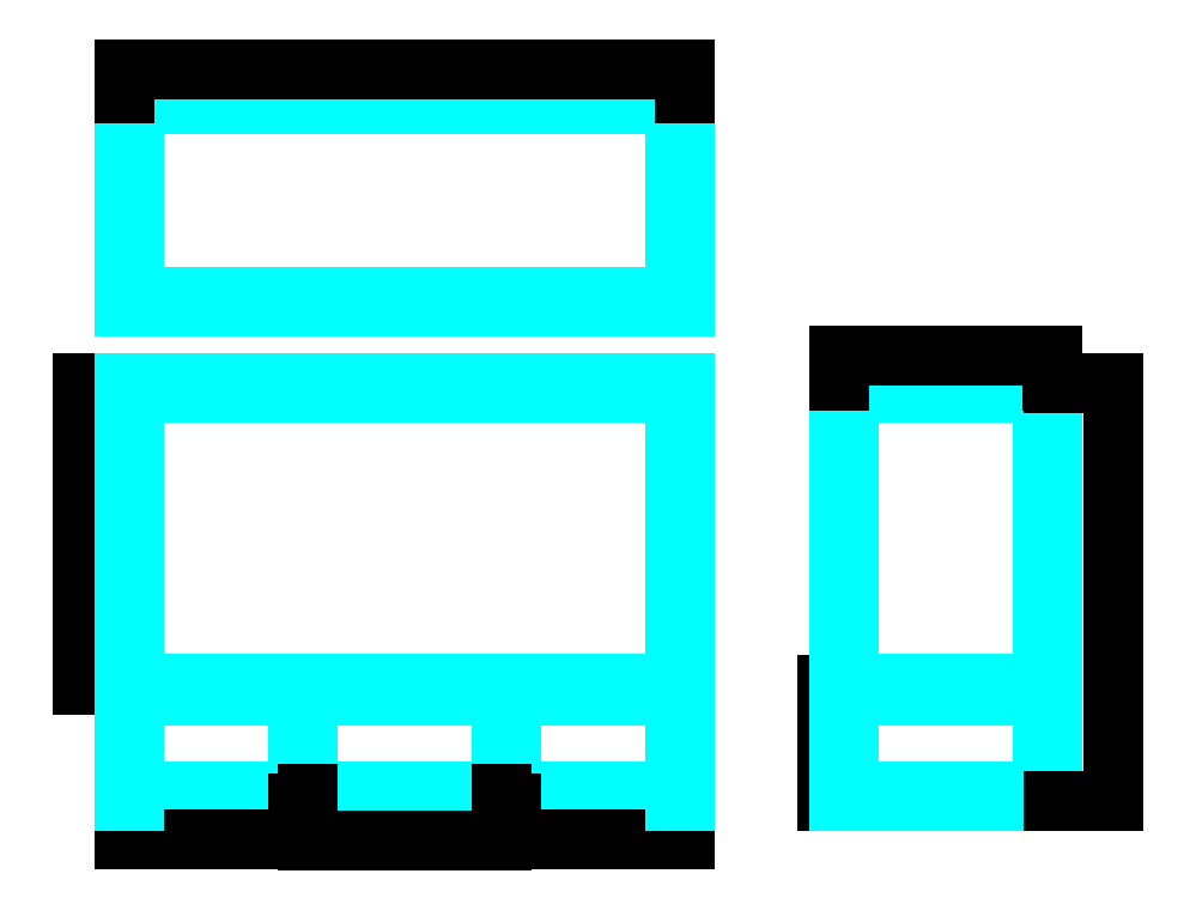
<metadata>
{"format":"dxf","ext":"dxf","renderer":"ezdxf+matplotlib","layout":"modelspace","background":"white","min_lineweight":24,"dpi":150}
</metadata>
<code>
0
SECTION
2
ENTITIES
0
LINE
8
construction
10
0
20
0
11
80
21
0
0
LINE
8
construction
10
1.592e-15
20
26
11
80
21
26
0
LINE
8
plumbing
10
0
20
0
11
80
21
0
0
LINE
8
plumbing
10
80
20
0
11
80
21
26
0
LINE
8
plumbing
10
80
20
26
11
0
21
26
0
LINE
8
plumbing
10
0
20
26
11
0
21
0
0
LINE
8
plumbing
10
2.375
20
23.62
11
2.375
21
2.375
0
LINE
8
plumbing
10
2.375
20
23.62
11
77.62
21
23.62
0
LINE
8
plumbing
10
2.375
20
2.375
11
77.62
21
2.375
0
LINE
8
plumbing
10
77.62
20
2.375
11
77.62
21
23.62
0
LINE
8
construction
10
10
20
26
11
10
21
-2.449e-15
0
LINE
8
construction
10
22
20
26
11
22
21
-5.388e-15
0
LINE
8
construction
10
34
20
26
11
34
21
-8.328e-15
0
LINE
8
construction
10
46
20
26
11
46
21
-1.127e-14
0
LINE
8
construction
10
58
20
26
11
58
21
-1.421e-14
0
LINE
8
construction
10
70
20
26
11
70
21
-1.715e-14
0
LINE
8
construction
10
7.271e-17
20
1.188
11
80
21
1.188
0
LINE
8
construction
10
2.375
20
24.81
11
77.62
21
24.81
0
CIRCLE
8
plumbing
10
10
20
24.81
40
0.5
0
CIRCLE
8
plumbing
10
22
20
24.81
40
0.5
0
CIRCLE
8
plumbing
10
34
20
24.81
40
0.5
0
CIRCLE
8
plumbing
10
46
20
24.81
40
0.5
0
CIRCLE
8
plumbing
10
58
20
24.81
40
0.5
0
CIRCLE
8
plumbing
10
70
20
24.81
40
0.5
0
CIRCLE
8
plumbing
10
10
20
1.188
40
0.5
0
CIRCLE
8
plumbing
10
22
20
1.188
40
0.5
0
CIRCLE
8
plumbing
10
34
20
1.188
40
0.5
0
CIRCLE
8
plumbing
10
46
20
1.188
40
0.5
0
CIRCLE
8
plumbing
10
58
20
1.188
40
0.5
0
CIRCLE
8
plumbing
10
70
20
1.188
40
0.5
0
LINE
8
buckets
10
5
20
-6.123e-16
11
5
21
11.75
0
LINE
8
buckets
10
15
20
0
11
15
21
11.75
0
LINE
8
buckets
10
17
20
-3.551e-15
11
17
21
11.75
0
LINE
8
buckets
10
27
20
-6.613e-15
11
27
21
11.75
0
LINE
8
buckets
10
29
20
-6.491e-15
11
29
21
11.75
0
LINE
8
buckets
10
39
20
0
11
39
21
11.75
0
LINE
8
buckets
10
41
20
0
11
41
21
11.75
0
LINE
8
buckets
10
51
20
-1.249e-14
11
51
21
11.75
0
LINE
8
buckets
10
53
20
-1.237e-14
11
53
21
11.75
0
LINE
8
buckets
10
63
20
-1.543e-14
11
63
21
11.75
0
LINE
8
buckets
10
65
20
0
11
65
21
11.75
0
LINE
8
buckets
10
75
20
-1.837e-14
11
75
21
11.75
0
LINE
8
buckets
10
5
20
26
11
5
21
14.25
0
LINE
8
buckets
10
15
20
26
11
15
21
14.25
0
LINE
8
buckets
10
17
20
26
11
17
21
14.25
0
LINE
8
buckets
10
27
20
26
11
27
21
14.25
0
LINE
8
buckets
10
29
20
26
11
29
21
14.25
0
LINE
8
buckets
10
39
20
26
11
39
21
14.25
0
LINE
8
buckets
10
41
20
26
11
41
21
14.25
0
LINE
8
buckets
10
51
20
26
11
51
21
14.25
0
LINE
8
buckets
10
53
20
26
11
53
21
14.25
0
LINE
8
buckets
10
63
20
26
11
63
21
14.25
0
LINE
8
buckets
10
65
20
26
11
65
21
14.25
0
LINE
8
buckets
10
75
20
26
11
75
21
14.25
0
LINE
8
buckets
10
5
20
0
11
15
21
-3.674e-15
0
LINE
8
buckets
10
15
20
11.75
11
5
21
11.75
0
LINE
8
buckets
10
5
20
14.25
11
15
21
14.25
0
LINE
8
buckets
10
15
20
26
11
5
21
26
0
LINE
8
buckets
10
17
20
26
11
27
21
26
0
LINE
8
buckets
10
27
20
14.25
11
17
21
14.25
0
LINE
8
buckets
10
17
20
11.75
11
27
21
11.75
0
LINE
8
buckets
10
27
20
-6.613e-15
11
17
21
-3.551e-15
0
LINE
8
buckets
10
29
20
-6.491e-15
11
39
21
0
0
LINE
8
buckets
10
39
20
11.75
11
29
21
11.75
0
LINE
8
buckets
10
29
20
14.25
11
39
21
14.25
0
LINE
8
buckets
10
39
20
26
11
29
21
26
0
LINE
8
buckets
10
41
20
26
11
51
21
26
0
LINE
8
buckets
10
51
20
14.25
11
41
21
14.25
0
LINE
8
buckets
10
41
20
11.75
11
51
21
11.75
0
LINE
8
buckets
10
51
20
0
11
41
21
-9.43e-15
0
LINE
8
buckets
10
53
20
-1.237e-14
11
63
21
-1.543e-14
0
LINE
8
buckets
10
63
20
11.75
11
53
21
11.75
0
LINE
8
buckets
10
53
20
14.25
11
63
21
14.25
0
LINE
8
buckets
10
63
20
26
11
53
21
26
0
LINE
8
buckets
10
65
20
26
11
75
21
26
0
LINE
8
buckets
10
75
20
14.25
11
65
21
14.25
0
LINE
8
buckets
10
65
20
11.75
11
75
21
11.75
0
LINE
8
buckets
10
75
20
-1.837e-14
11
65
21
0
0
LINE
8
construction
10
-2
20
28
11
82
21
28
0
LINE
8
construction
10
-2
20
-2
11
82
21
-2
0
LINE
8
framing
10
-2
20
28
11
-2
21
-2
0
LINE
8
framing
10
83.5
20
-3.5
11
83.5
21
29.5
0
LINE
8
framing
10
-3.5
20
-3.5
11
83.5
21
-3.5
0
LINE
8
framing
10
-3.5
20
29.5
11
-3.5
21
-3.5
0
LINE
8
framing
10
83.5
20
29.5
11
-3.5
21
29.5
0
LINE
8
construction
10
5
20
26
11
5
21
-96
0
LINE
8
construction
10
15
20
26
11
15
21
-96
0
LINE
8
construction
10
17
20
26
11
17
21
-96
0
LINE
8
construction
10
27
20
26
11
27
21
-96
0
LINE
8
construction
10
29
20
26
11
29
21
-96
0
LINE
8
construction
10
39
20
26
11
39
21
-96
0
LINE
8
construction
10
41
20
26
11
41
21
-96
0
LINE
8
construction
10
51
20
26
11
51
21
-96
0
LINE
8
construction
10
53
20
26
11
53
21
-96
0
LINE
8
construction
10
63
20
26
11
63
21
-96
0
LINE
8
construction
10
65
20
26
11
65
21
-96
0
LINE
8
construction
10
75
20
26
11
75
21
-96
0
LWPOLYLINE
8
buckets
90
    4
70
    1
43
0
10
5
20
-62
10
15
20
-62
10
15
20
-53
10
5
20
-53
0
LWPOLYLINE
8
buckets
90
    4
70
    1
43
0
10
17
20
-62
10
27
20
-62
10
27
20
-53
10
17
20
-53
0
LWPOLYLINE
8
buckets
90
    4
70
    1
43
0
10
29
20
-62
10
39
20
-62
10
39
20
-53
10
29
20
-53
0
LWPOLYLINE
8
buckets
90
    4
70
    1
43
0
10
41
20
-62
10
51
20
-62
10
51
20
-53
10
41
20
-53
0
LWPOLYLINE
8
buckets
90
    4
70
    1
43
0
10
53
20
-62
10
63
20
-62
10
63
20
-53
10
53
20
-53
0
LWPOLYLINE
8
buckets
90
    4
70
    1
43
0
10
65
20
-62
10
75
20
-62
10
75
20
-53
10
65
20
-53
0
LINE
8
construction
10
1.592e-15
20
26
11
-1.756e-14
21
-94.81
0
LINE
8
construction
10
80
20
26
11
80
21
-94.81
0
LWPOLYLINE
8
plumbing
90
    4
70
    1
43
0
10
-1.236e-14
20
-62
10
80
20
-62
10
80
20
-59.62
10
-1.236e-14
20
-59.62
0
LINE
8
framing
10
82
20
-2
11
82
21
28
0
LINE
8
framing
10
83.5
20
28
11
-3.5
21
28
0
LINE
8
framing
10
-3.5
20
-2
11
83.5
21
-2
0
LINE
8
construction
10
-3.5
20
-3.5
11
-3.5
21
-99.5
0
LINE
8
construction
10
83.5
20
-3.5
11
83.5
21
-99.5
0
LINE
8
construction
10
-2
20
-3.5
11
-2
21
-99.5
0
LINE
8
construction
10
82
20
-3.5
11
82
21
-99.5
0
LWPOLYLINE
8
framing
90
    4
70
    1
43
0
10
-2
20
-62.25
10
82
20
-62.25
10
82
20
-63.75
10
-2
20
-63.75
0
LWPOLYLINE
8
framing
90
    4
70
    1
43
0
10
-2
20
-62
10
82
20
-62
10
82
20
-62.25
10
-2
20
-62.25
0
LINE
8
construction
10
40
20
-12.75
11
40
21
-36.75
0
LINE
8
construction
10
40
20
-63.75
11
40
21
-87.75
0
LINE
8
construction
10
55
20
-63.75
11
55
21
-87.75
0
LINE
8
construction
10
25
20
-63.75
11
25
21
-87.75
0
LINE
8
construction
10
23.5
20
-63.75
11
23.5
21
-87.75
0
LINE
8
construction
10
56.5
20
-63.75
11
56.5
21
-87.75
0
LINE
8
framing
10
-3.5
20
-80.25
11
-2
21
-80.25
0
LINE
8
framing
10
82
20
-80.25
11
83.5
21
-80.25
0
LINE
8
framing
10
-2
20
-78.75
11
82
21
-78.75
0
LINE
8
framing
10
82
20
-80.25
11
-2
21
-80.25
0
LINE
8
framing
10
23.5
20
-63.75
11
25
21
-63.75
0
LINE
8
framing
10
25
20
-80.25
11
23.5
21
-80.25
0
LINE
8
framing
10
55
20
-63.75
11
56.5
21
-63.75
0
LINE
8
framing
10
56.5
20
-80.25
11
55
21
-80.25
0
LINE
8
framing
10
23.5
20
-78.75
11
23.5
21
-63.75
0
LINE
8
framing
10
25
20
-63.75
11
25
21
-78.75
0
LINE
8
framing
10
55
20
-78.75
11
55
21
-63.75
0
LINE
8
framing
10
56.5
20
-63.75
11
56.5
21
-78.75
0
LINE
8
construction
10
-3.5
20
-80.25
11
83.5
21
-80.25
0
LINE
8
construction
10
-3.5
20
-78.75
11
83.5
21
-78.75
0
LINE
8
construction
10
83.5
20
-78.75
11
143.5
21
-78.75
0
LINE
8
construction
10
83.5
20
-80.25
11
143.5
21
-80.25
0
LINE
8
construction
10
107.5
20
-3.5
11
107.5
21
-99.5
0
LINE
8
construction
10
140.5
20
-3.5
11
140.5
21
-99.5
0
LINE
8
construction
10
109
20
-3.5
11
109
21
-99.5
0
LINE
8
construction
10
139
20
-3.5
11
139
21
-99.5
0
LWPOLYLINE
8
framing
90
    4
70
    1
43
0
10
109
20
-78.75
10
139
20
-78.75
10
139
20
-80.25
10
109
20
-80.25
0
LINE
8
construction
10
-3.5
20
-63.75
11
140.5
21
-63.75
0
LINE
8
construction
10
-3.5
20
-62.25
11
140.5
21
-62.25
0
LINE
8
construction
10
-3.5
20
-62
11
140.5
21
-62
0
LWPOLYLINE
8
framing
90
    4
70
    1
43
0
10
109
20
-62.25
10
139
20
-62.25
10
139
20
-63.75
10
109
20
-63.75
0
LINE
8
framing
10
109
20
-62
11
139
21
-62
0
LINE
8
construction
10
-2
20
-59.62
11
140.5
21
-59.62
0
LINE
8
construction
10
111
20
-3.5
11
111
21
-99.5
0
LINE
8
construction
10
137
20
-3.5
11
137
21
-99.5
0
LWPOLYLINE
8
plumbing
90
    4
70
    1
43
0
10
111
20
-59.62
10
137
20
-59.62
10
137
20
-62
10
111
20
-62
0
LINE
8
construction
10
122.8
20
-3.5
11
122.8
21
-99.5
0
LINE
8
construction
10
125.2
20
-3.5
11
125.2
21
-99.5
0
LINE
8
construction
10
-2
20
-53
11
140.5
21
-53
0
LWPOLYLINE
8
buckets
90
    4
70
    1
43
0
10
111
20
-53
10
122.8
20
-53
10
122.8
20
-62
10
111
20
-62
0
LWPOLYLINE
8
buckets
90
    4
70
    1
43
0
10
125.2
20
-53
10
137
20
-53
10
137
20
-62
10
125.2
20
-62
0
DIMENSION
8
Dimensions
2
*D1
10
105.6
20
-80.25
30
0
11
104.6
21
-71.25
31
0
70
   32
71
    5
3
Standard
53
0
210
0
220
0
230
1
13
107.5
23
-62.25
33
0
14
107.5
24
-80.25
34
0
50
90
0
DIMENSION
8
Dimensions
2
*D2
10
83.5
20
33.33
30
0
11
40
21
34.33
31
0
70
   32
71
    5
3
Standard
53
0
210
0
220
0
230
1
13
-3.5
23
29.5
33
0
14
83.5
24
29.5
34
0
0
DIMENSION
8
Dimensions
2
*D3
10
23.5
20
-86.15
30
0
11
10
21
-85.15
31
0
70
   32
71
    5
3
Standard
53
0
210
0
220
0
230
1
13
-3.5
23
-80.25
33
0
14
23.5
24
-80.25
34
0
0
DIMENSION
8
Dimensions
2
*D4
10
83.5
20
-86.15
30
0
11
70
21
-85.15
31
0
70
   32
71
    5
3
Standard
53
0
210
0
220
0
230
1
13
56.5
23
-80.25
33
0
14
83.5
24
-80.25
34
0
0
DIMENSION
8
Dimensions
2
*D5
10
55
20
-86.25
30
0
11
40
21
-85.25
31
0
70
   32
71
    5
3
Standard
53
0
210
0
220
0
230
1
13
25
23
-78.75
33
0
14
55
24
-78.75
34
0
0
LINE
8
construction
10
-3.5
20
-15.25
11
143.5
21
-15.25
0
LINE
8
construction
10
-3.5
20
-16.75
11
143.5
21
-16.75
0
LINE
8
framing
10
-3.5
20
-15.25
11
83.5
21
-15.25
0
LINE
8
framing
10
-2
20
-16.75
11
82
21
-16.75
0
DIMENSION
8
Dimensions
2
*D6
10
-10
20
-62.25
30
0
11
-11
21
-38.75
31
0
70
   32
71
    5
3
Standard
53
0
210
0
220
0
230
1
13
-3.5
23
-15.25
33
0
14
-3.5
24
-62.25
34
0
50
90
0
LINE
8
framing
10
-3.5
20
-15.25
11
-3.5
21
-80.25
0
LINE
8
framing
10
-2
20
-15.25
11
-2
21
-80.25
0
LINE
8
framing
10
82
20
-15.25
11
82
21
-80.25
0
LINE
8
framing
10
83.5
20
-15.25
11
83.5
21
-80.25
0
LWPOLYLINE
8
framing
90
    4
70
    1
43
0
10
109
20
-15.25
10
139
20
-15.25
10
139
20
-16.75
10
109
20
-16.75
0
LINE
8
framing
10
109
20
-80.25
11
107.5
21
-80.25
0
LINE
8
framing
10
140.5
20
-80.25
11
139
21
-80.25
0
LINE
8
framing
10
107.5
20
-80.25
11
107.5
21
-15.25
0
LINE
8
framing
10
109
20
-15.25
11
109
21
-80.25
0
LINE
8
framing
10
107.5
20
-15.25
11
109
21
-15.25
0
LINE
8
framing
10
139
20
-80.25
11
139
21
-15.25
0
LINE
8
framing
10
140.5
20
-15.25
11
140.5
21
-80.25
0
LINE
8
framing
10
139
20
-15.25
11
140.5
21
-15.25
0
DIMENSION
8
Dimensions
2
*D7
10
140.5
20
-11
30
0
11
124
21
-10
31
0
70
   32
71
    5
3
Standard
53
0
210
0
220
0
230
1
13
107.5
23
-15.25
33
0
14
140.5
24
-15.25
34
0
0
DIMENSION
8
Dimensions
2
*D8
10
150
20
-80.25
30
0
11
149
21
-47.75
31
0
70
   32
71
    5
3
Standard
53
0
210
0
220
0
230
1
13
140.5
23
-15.25
33
0
14
140.5
24
-80.25
34
0
50
90
0
ENDSEC
0
EOF

</code>
